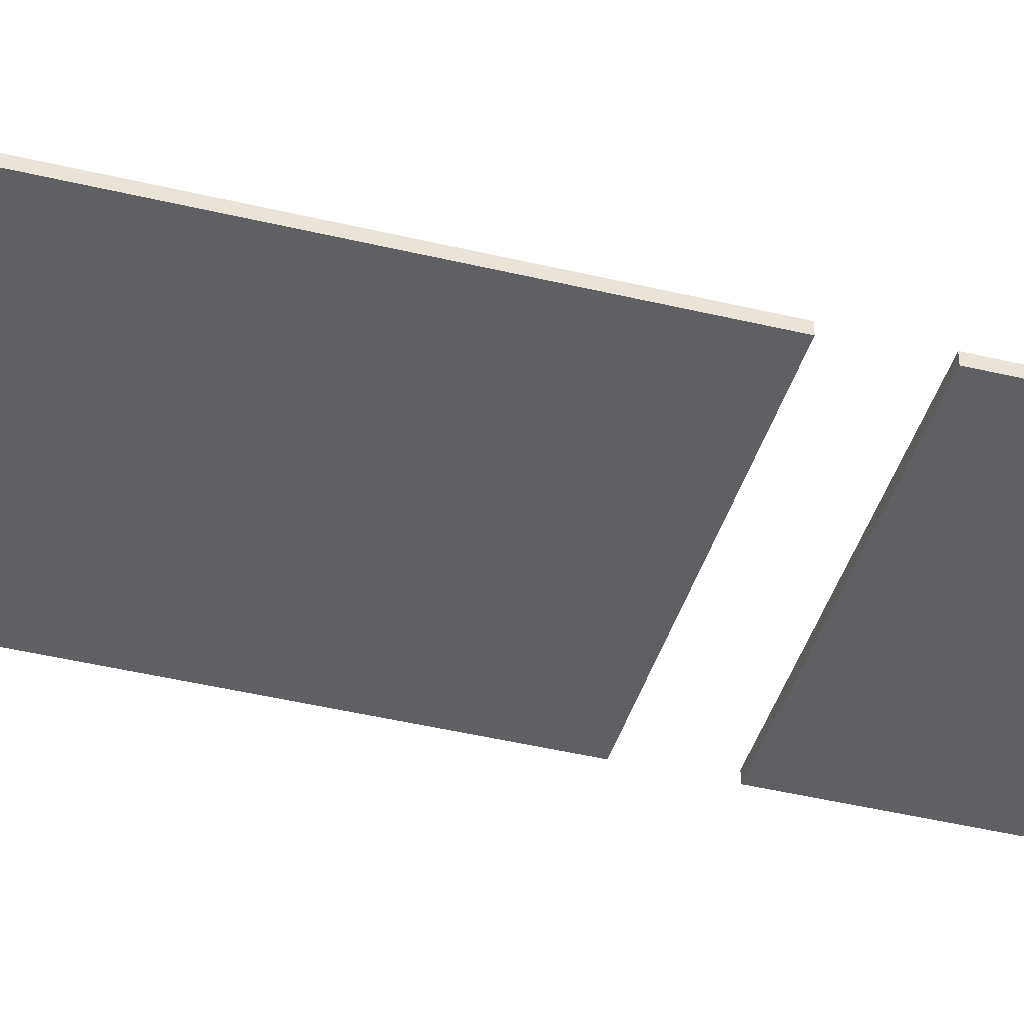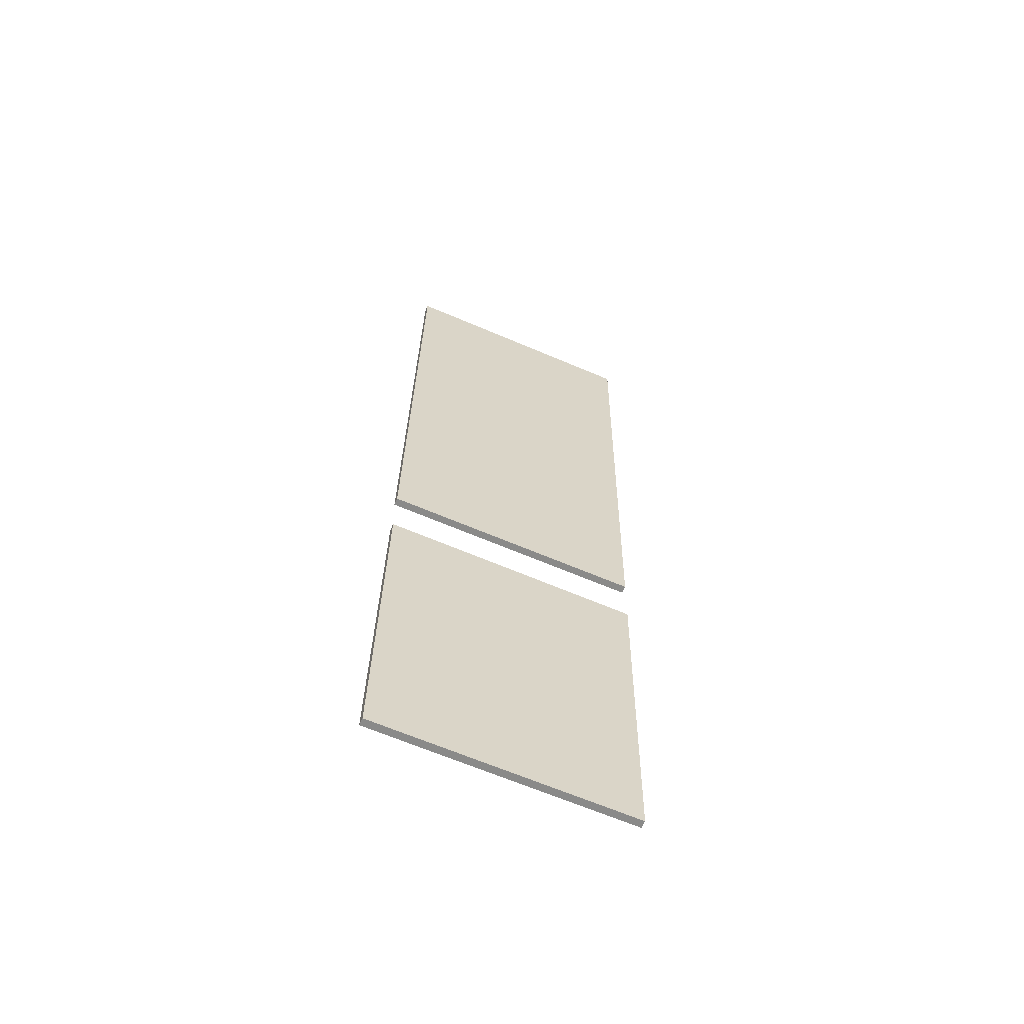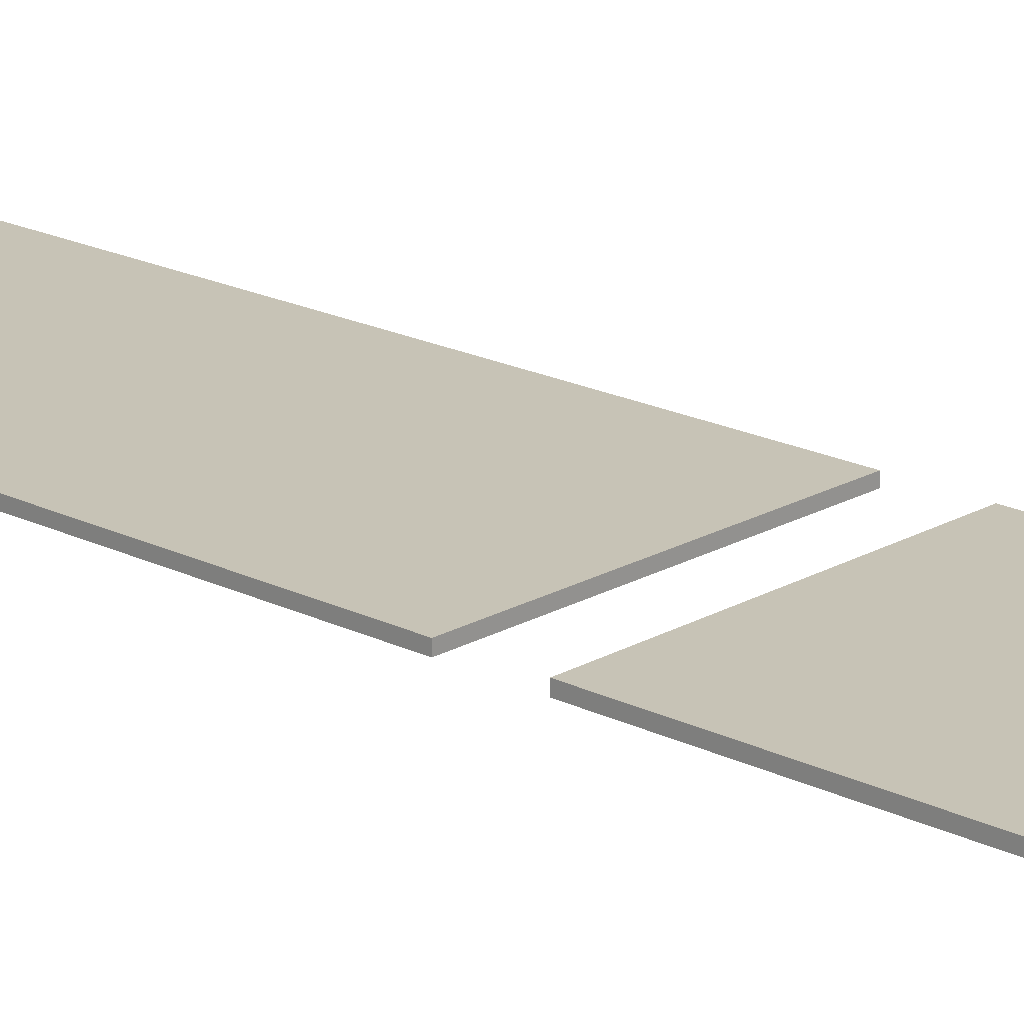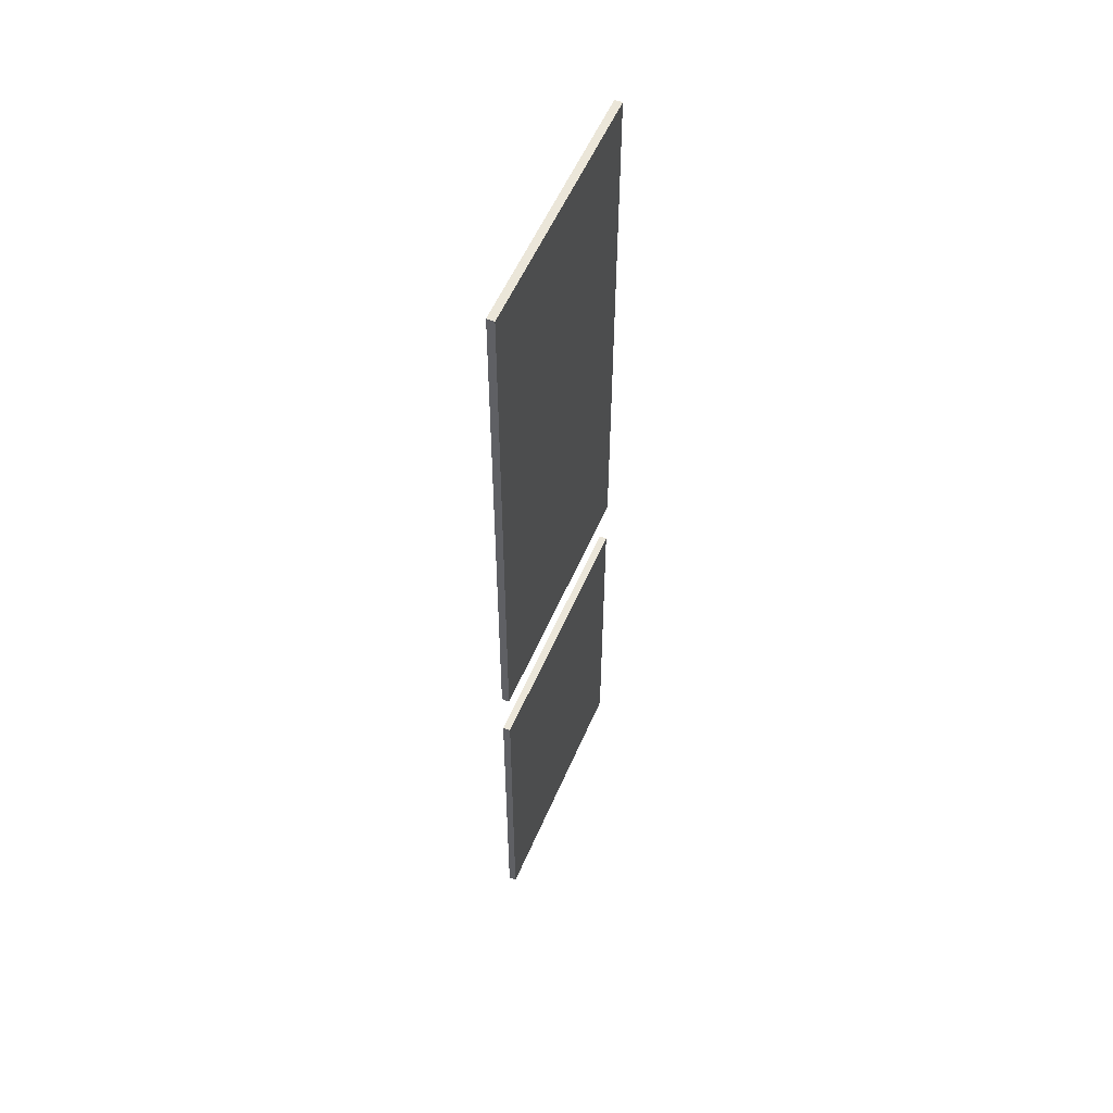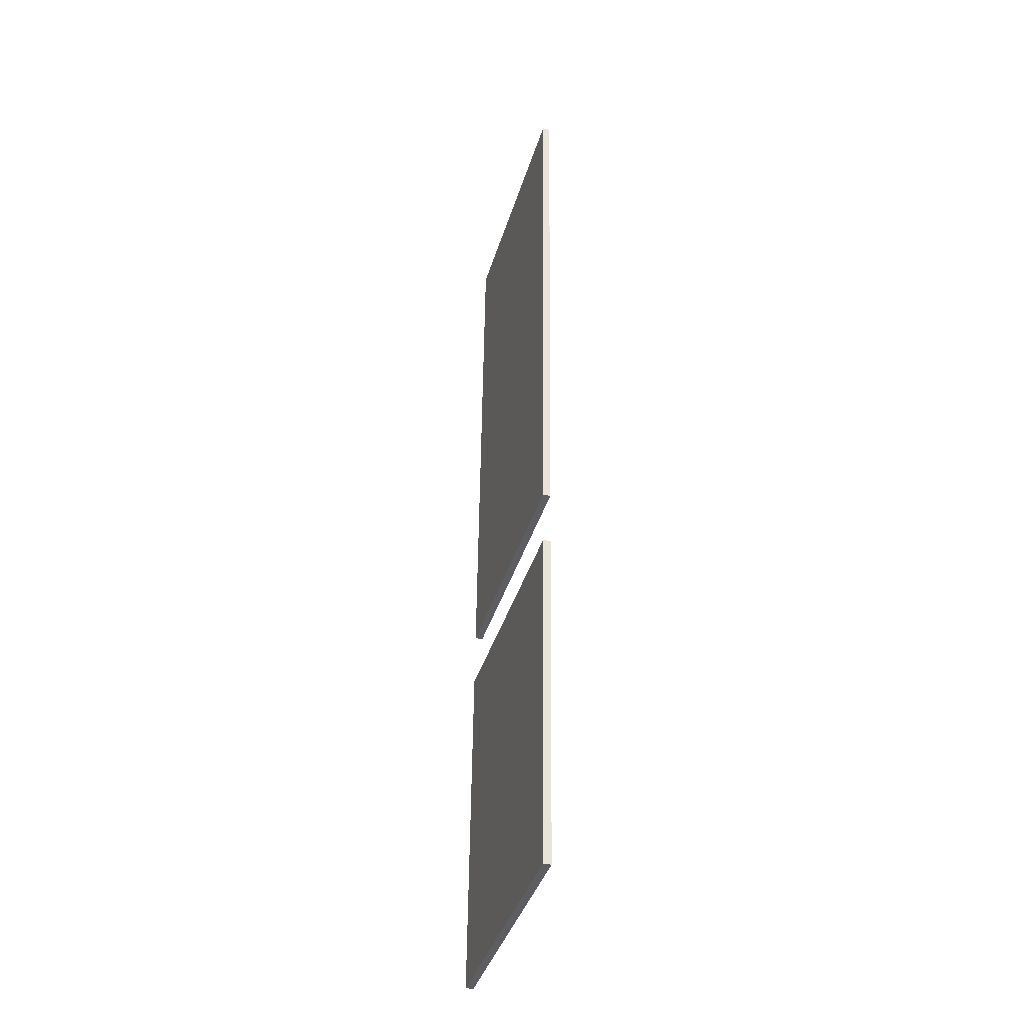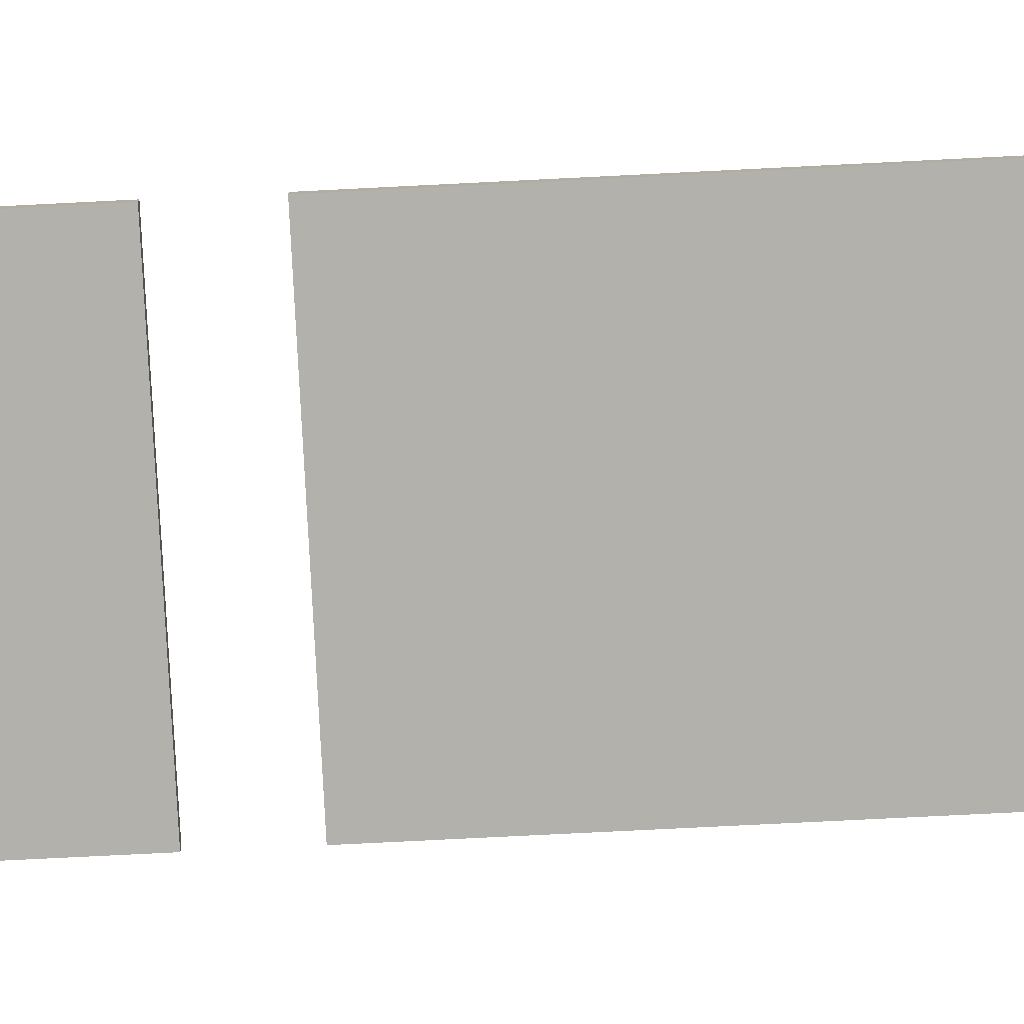
<metadata>
{"format":"obj","ext":"obj","renderer":"f3d","projection":"perspective","resolution":1024,"background":"white","views":[{"elev":-41.9,"azim":-107.7,"up":"+Z"},{"elev":-62.7,"azim":-22.5,"up":"+Y"},{"elev":20.1,"azim":-48.3,"up":"+Z"},{"elev":56.8,"azim":-66.2,"up":"+Y"},{"elev":-40.2,"azim":74.7,"up":"+Y"},{"elev":-79.8,"azim":91.9,"up":"+Z"}]}
</metadata>
<code>
g default
v -4.239e+04 1785 4.926e+04
v -4.244e+04 1786 4.926e+04
v -4.239e+04 1706 4.926e+04
v -4.245e+04 1707 4.926e+04
v -4.239e+04 1785 4.926e+04
v -4.244e+04 1786 4.926e+04
v -4.239e+04 1706 4.926e+04
v -4.245e+04 1707 4.926e+04
v -4.244e+04 1799 4.926e+04
v -4.239e+04 1798 4.926e+04
v -4.244e+04 1927 4.926e+04
v -4.238e+04 1926 4.926e+04
v -4.244e+04 1799 4.926e+04
v -4.239e+04 1798 4.926e+04
v -4.244e+04 1927 4.926e+04
v -4.238e+04 1925 4.926e+04
g metal001_transition025_GRP_11_polySurface528 metal001_transition025_GRP_11 metal001_transitioners_GRP
f 1 2 4 3
f 7 8 6 5
f 5 1 3 7
f 2 6 8 4
f 1 5 6 2
f 7 3 4 8
f 9 10 12 11
f 14 13 15 16
f 9 11 15 13
f 12 10 14 16
f 10 9 13 14
f 11 12 16 15

</code>
